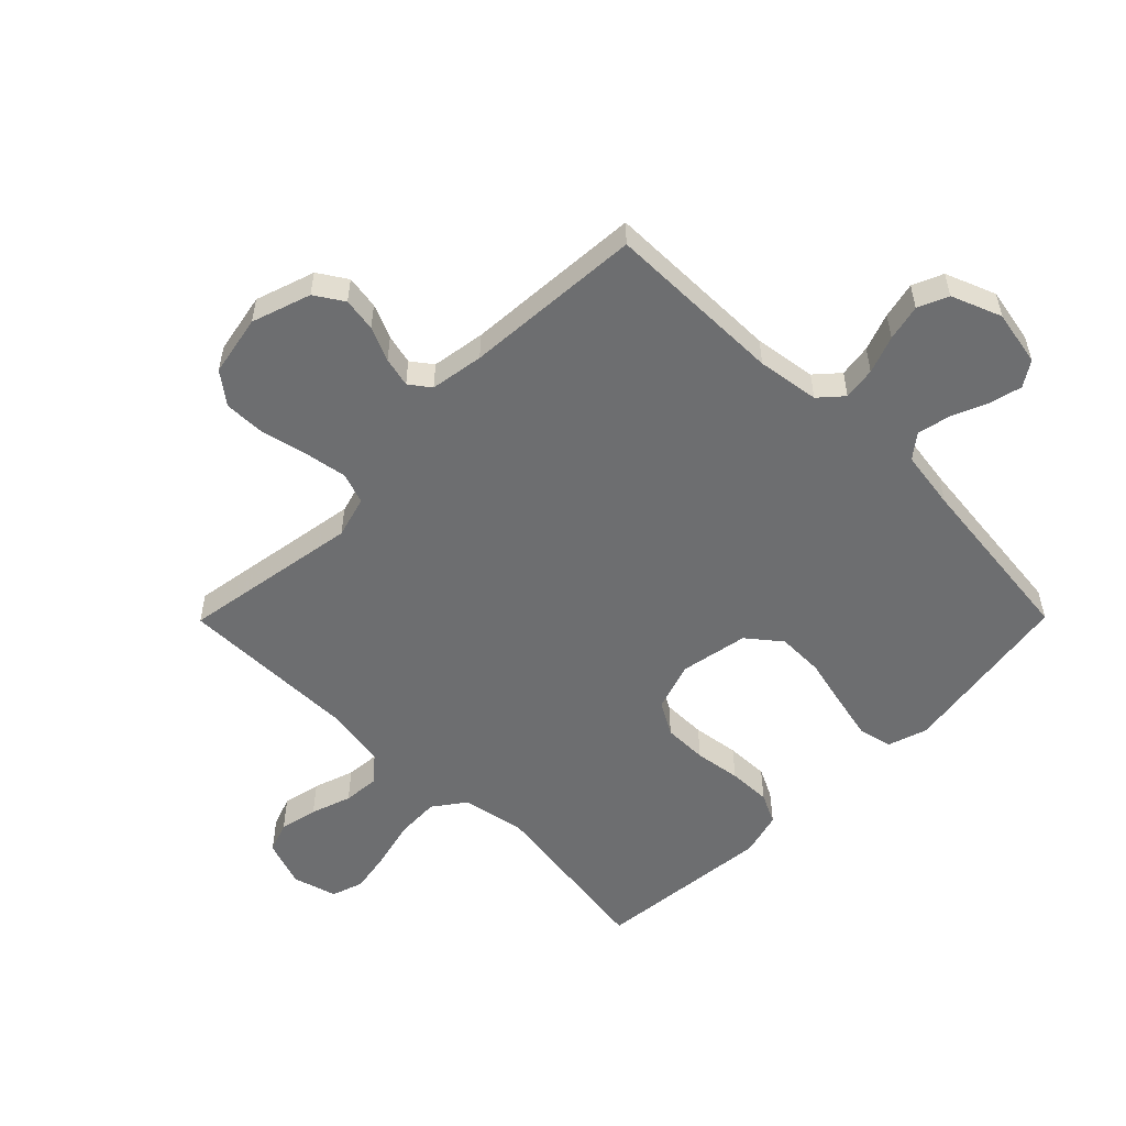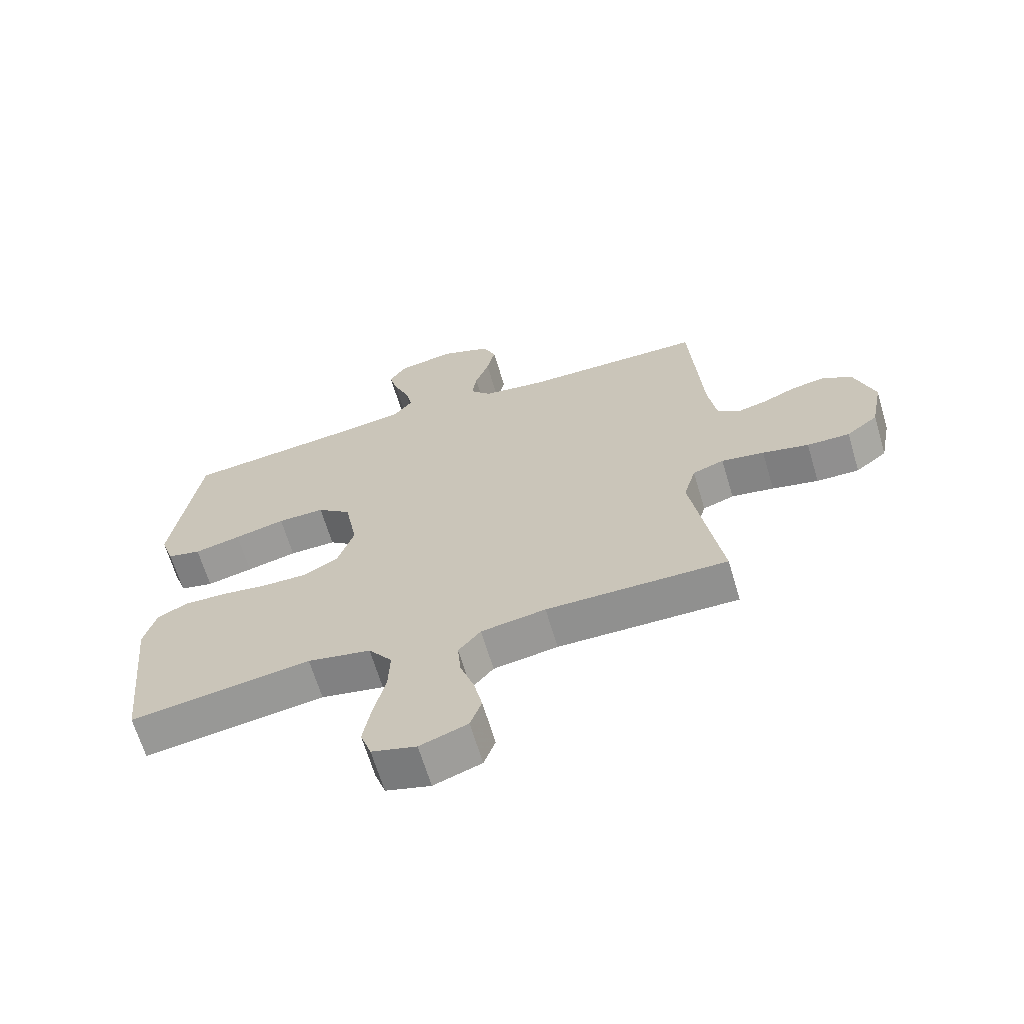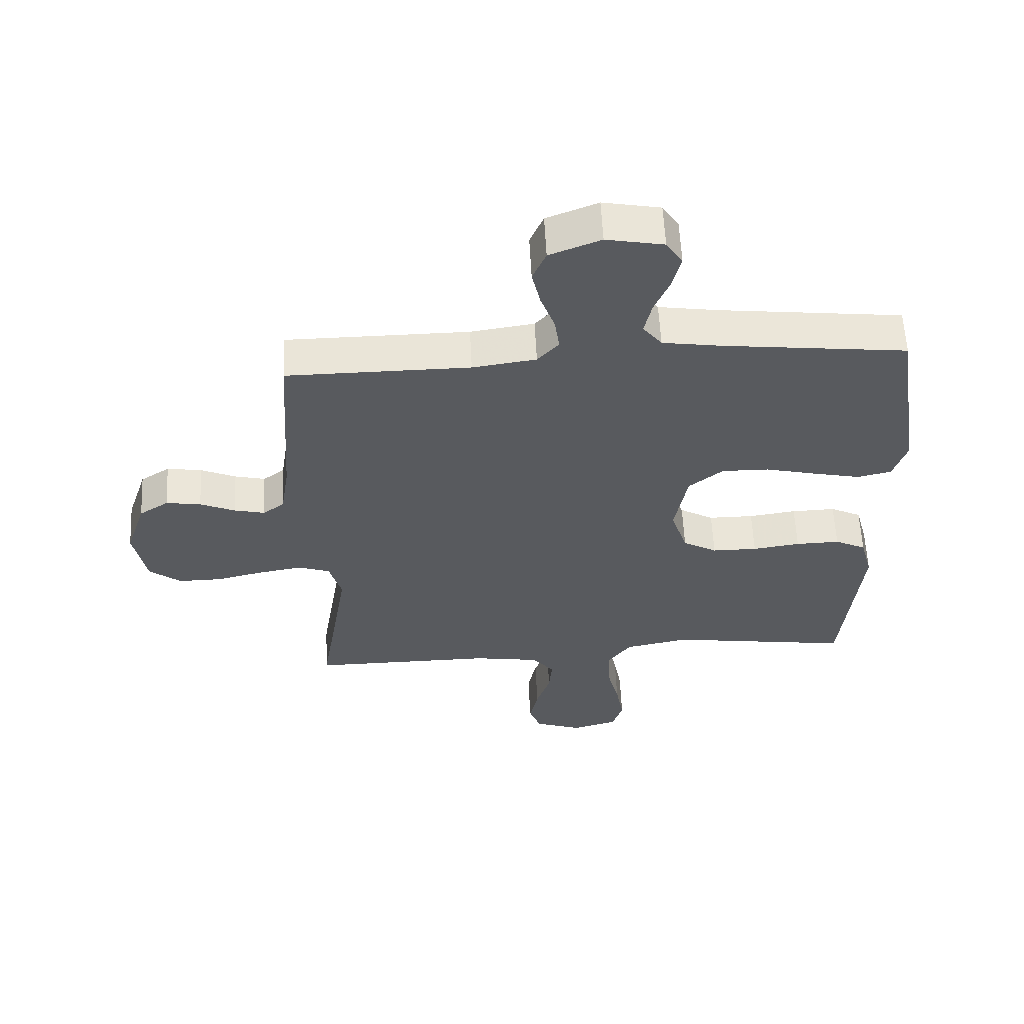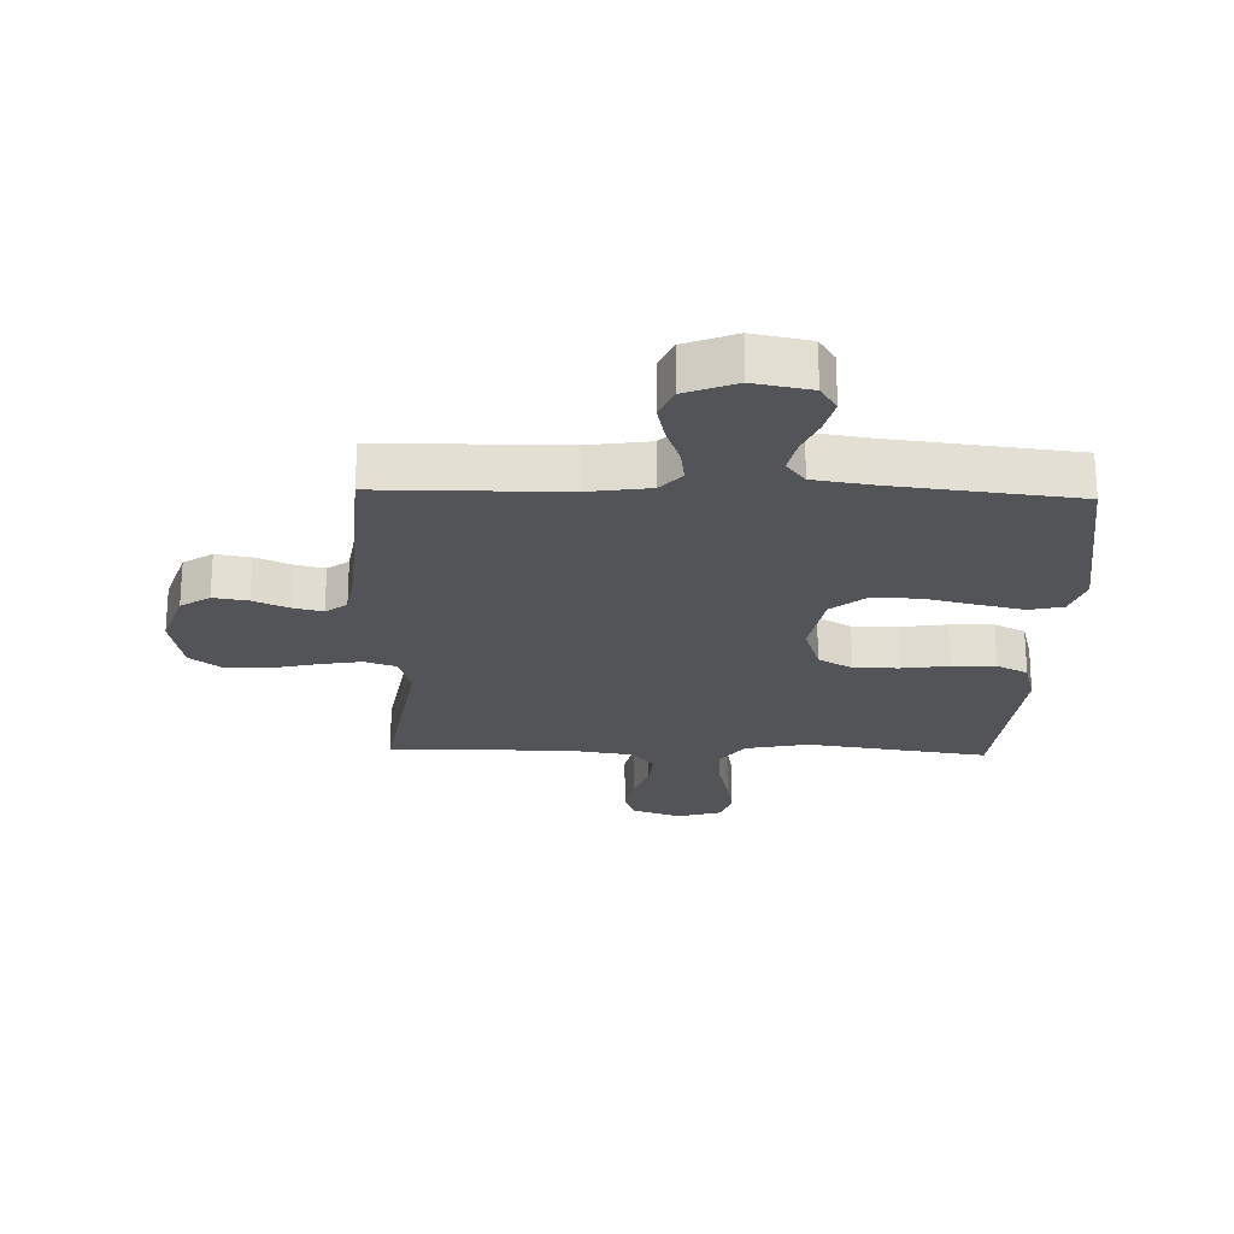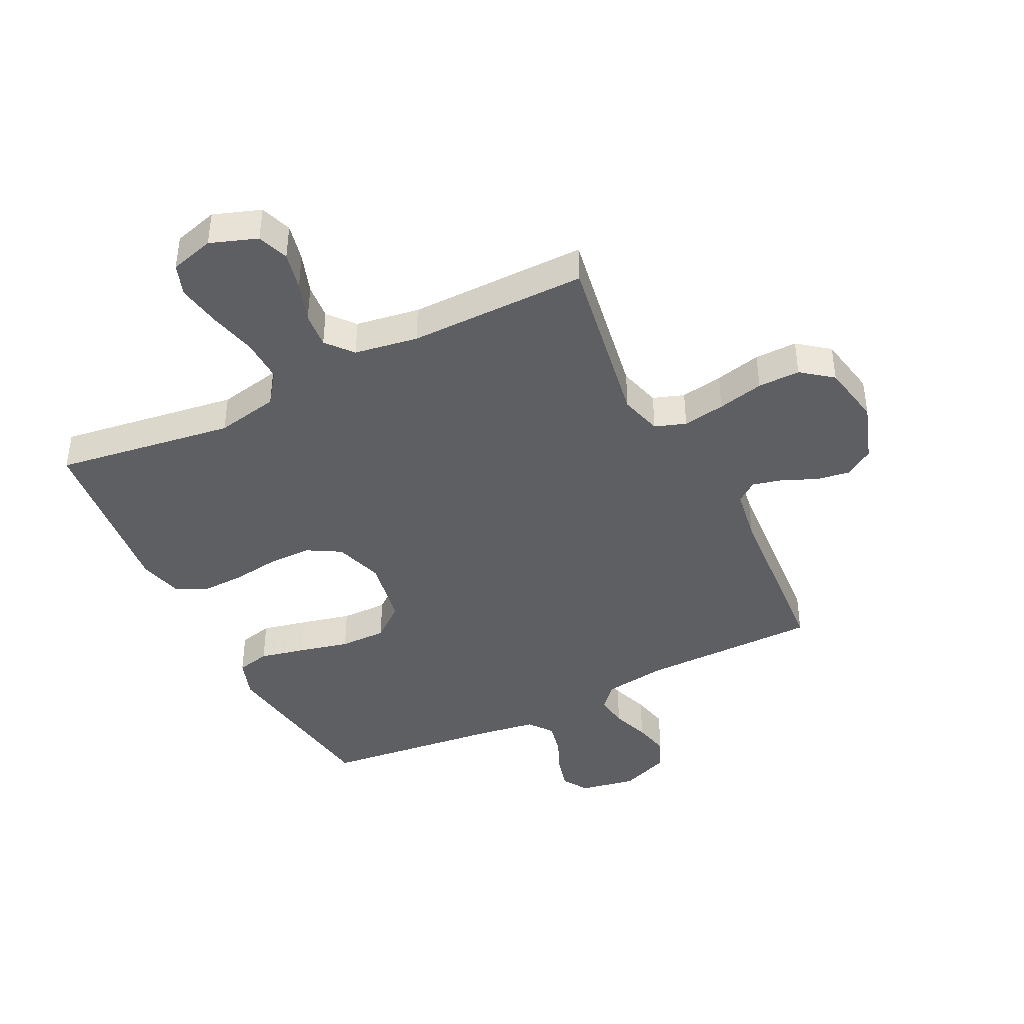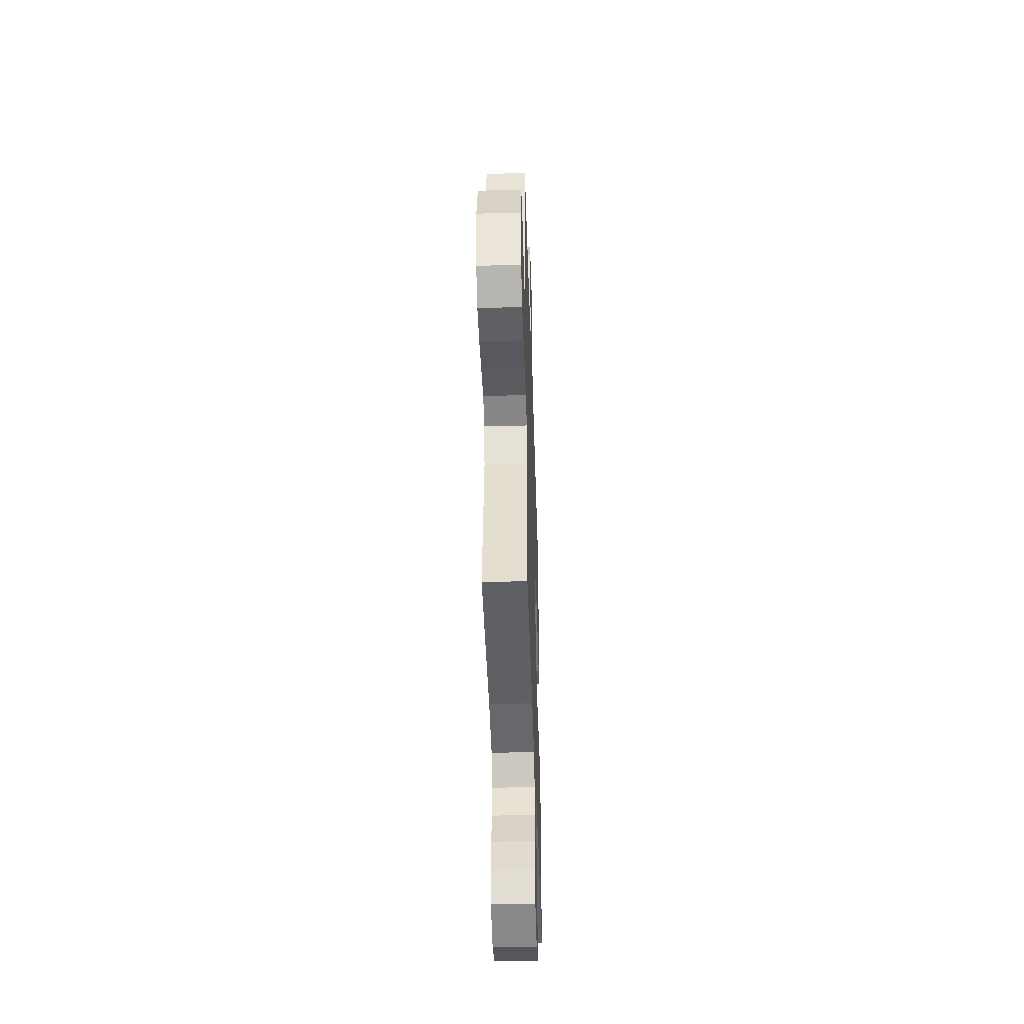
<metadata>
{"format":"obj","ext":"obj","renderer":"f3d","projection":"perspective","resolution":1024,"background":"white","views":[{"elev":-54.3,"azim":-44.7,"up":"+Y"},{"elev":-65.7,"azim":-163.4,"up":"+Z"},{"elev":58.8,"azim":-2.8,"up":"+Z"},{"elev":-23.1,"azim":-1.7,"up":"+Y"},{"elev":-42.0,"azim":-153.7,"up":"+Y"},{"elev":-43.5,"azim":-88.2,"up":"+Z"}]}
</metadata>
<code>
v -0.5 0.07 0.5
v -0.2 0.07 0.502
v -0.096 0.07 0.517
v -0.061 0.07 0.556
v -0.069 0.07 0.611
v -0.092 0.07 0.674
v -0.106 0.07 0.735
v -0.084 0.07 0.786
v 0 0.07 0.819
v 0.094 0.07 0.801
v 0.121 0.07 0.759
v 0.107 0.07 0.703
v 0.082 0.07 0.644
v 0.07 0.07 0.589
v 0.101 0.07 0.549
v 0.2 0.07 0.534
v 0.5 0.07 0.5
v 0.546 0.07 0.2
v 0.524 0.07 0.134
v 0.468 0.07 0.121
v 0.391 0.07 0.138
v 0.307 0.07 0.158
v 0.229 0.07 0.159
v 0.173 0.07 0.114
v 0.152 0.07 0
v 0.179 0.07 -0.082
v 0.235 0.07 -0.114
v 0.309 0.07 -0.114
v 0.387 0.07 -0.103
v 0.459 0.07 -0.101
v 0.51 0.07 -0.126
v 0.53 0.07 -0.2
v 0.5 0.07 -0.5
v 0.2 0.07 -0.457
v 0.095 0.07 -0.478
v 0.056 0.07 -0.531
v 0.059 0.07 -0.604
v 0.079 0.07 -0.684
v 0.092 0.07 -0.757
v 0.074 0.07 -0.81
v 0 0.07 -0.831
v -0.079 0.07 -0.803
v -0.098 0.07 -0.751
v -0.084 0.07 -0.687
v -0.061 0.07 -0.619
v -0.056 0.07 -0.559
v -0.093 0.07 -0.515
v -0.2 0.07 -0.498
v -0.5 0.07 -0.5
v -0.451 0.07 -0.2
v -0.471 0.07 -0.13
v -0.523 0.07 -0.112
v -0.594 0.07 -0.124
v -0.671 0.07 -0.142
v -0.742 0.07 -0.143
v -0.794 0.07 -0.103
v -0.814 0.07 0
v -0.781 0.07 0.099
v -0.733 0.07 0.13
v -0.676 0.07 0.121
v -0.619 0.07 0.096
v -0.569 0.07 0.084
v -0.534 0.07 0.11
v -0.52 0.07 0.2
v -0.5 0 0.5
v -0.2 0 0.502
v -0.096 0 0.517
v -0.061 0 0.556
v -0.069 0 0.611
v -0.092 0 0.674
v -0.106 0 0.735
v -0.084 0 0.786
v 0 0 0.819
v 0.094 0 0.801
v 0.121 0 0.759
v 0.107 0 0.703
v 0.082 0 0.644
v 0.07 0 0.589
v 0.101 0 0.549
v 0.2 0 0.534
v 0.5 0 0.5
v 0.546 0 0.2
v 0.524 0 0.134
v 0.468 0 0.121
v 0.391 0 0.138
v 0.307 0 0.158
v 0.229 0 0.159
v 0.173 0 0.114
v 0.152 0 0
v 0.179 0 -0.082
v 0.235 0 -0.114
v 0.309 0 -0.114
v 0.387 0 -0.103
v 0.459 0 -0.101
v 0.51 0 -0.126
v 0.53 0 -0.2
v 0.5 0 -0.5
v 0.2 0 -0.457
v 0.095 0 -0.478
v 0.056 0 -0.531
v 0.059 0 -0.604
v 0.079 0 -0.684
v 0.092 0 -0.757
v 0.074 0 -0.81
v 0 0 -0.831
v -0.079 0 -0.803
v -0.098 0 -0.751
v -0.084 0 -0.687
v -0.061 0 -0.619
v -0.056 0 -0.559
v -0.093 0 -0.515
v -0.2 0 -0.498
v -0.5 0 -0.5
v -0.451 0 -0.2
v -0.471 0 -0.13
v -0.523 0 -0.112
v -0.594 0 -0.124
v -0.671 0 -0.142
v -0.742 0 -0.143
v -0.794 0 -0.103
v -0.814 0 0
v -0.781 0 0.099
v -0.733 0 0.13
v -0.676 0 0.121
v -0.619 0 0.096
v -0.569 0 0.084
v -0.534 0 0.11
v -0.52 0 0.2
f 59 60 61
f 58 59 61
f 57 58 61
f 56 57 61
f 55 56 61
f 54 55 61
f 53 54 61
f 52 53 61 62
f 51 52 62 63
f 48 49 50
f 51 63 64
f 50 51 64
f 48 50 64
f 47 48 64
f 43 44 45
f 42 43 45
f 41 42 45
f 40 41 45
f 39 40 45
f 38 39 45
f 37 38 45
f 36 37 45 46
f 64 1 2
f 47 64 2
f 46 47 2
f 36 46 2
f 35 36 2
f 32 33 34
f 31 32 34
f 30 31 34
f 29 30 34
f 28 29 34
f 20 21 22
f 19 20 22
f 18 19 22
f 17 18 22
f 16 17 22
f 15 16 22 23
f 14 15 23 24
f 11 12 13
f 10 11 13
f 9 10 13
f 8 9 13
f 7 8 13
f 6 7 13
f 5 6 13
f 4 5 13 14
f 14 24 25
f 4 14 25
f 3 4 25
f 27 28 34 35
f 26 27 35
f 25 26 35
f 3 25 35
f 2 3 35
f 125 124 123
f 125 123 122
f 125 122 121
f 125 121 120
f 125 120 119
f 125 119 118
f 125 118 117
f 126 125 117 116
f 127 126 116 115
f 114 113 112
f 128 127 115
f 128 115 114
f 128 114 112
f 128 112 111
f 109 108 107
f 109 107 106
f 109 106 105
f 109 105 104
f 109 104 103
f 109 103 102
f 109 102 101
f 110 109 101 100
f 66 65 128
f 66 128 111
f 66 111 110
f 66 110 100
f 66 100 99
f 98 97 96
f 98 96 95
f 98 95 94
f 98 94 93
f 98 93 92
f 86 85 84
f 86 84 83
f 86 83 82
f 86 82 81
f 86 81 80
f 87 86 80 79
f 88 87 79 78
f 77 76 75
f 77 75 74
f 77 74 73
f 77 73 72
f 77 72 71
f 77 71 70
f 77 70 69
f 78 77 69 68
f 89 88 78
f 89 78 68
f 89 68 67
f 99 98 92 91
f 99 91 90
f 99 90 89
f 99 89 67
f 99 67 66
f 1 65 66 2
f 2 66 67 3
f 3 67 68 4
f 4 68 69 5
f 5 69 70 6
f 6 70 71 7
f 7 71 72 8
f 8 72 73 9
f 9 73 74 10
f 10 74 75 11
f 11 75 76 12
f 12 76 77 13
f 13 77 78 14
f 14 78 79 15
f 15 79 80 16
f 16 80 81 17
f 17 81 82 18
f 18 82 83 19
f 19 83 84 20
f 20 84 85 21
f 21 85 86 22
f 22 86 87 23
f 23 87 88 24
f 24 88 89 25
f 25 89 90 26
f 26 90 91 27
f 27 91 92 28
f 28 92 93 29
f 29 93 94 30
f 30 94 95 31
f 31 95 96 32
f 32 96 97 33
f 33 97 98 34
f 34 98 99 35
f 35 99 100 36
f 36 100 101 37
f 37 101 102 38
f 38 102 103 39
f 39 103 104 40
f 40 104 105 41
f 41 105 106 42
f 42 106 107 43
f 43 107 108 44
f 44 108 109 45
f 45 109 110 46
f 46 110 111 47
f 47 111 112 48
f 48 112 113 49
f 49 113 114 50
f 50 114 115 51
f 51 115 116 52
f 52 116 117 53
f 53 117 118 54
f 54 118 119 55
f 55 119 120 56
f 56 120 121 57
f 57 121 122 58
f 58 122 123 59
f 59 123 124 60
f 60 124 125 61
f 61 125 126 62
f 62 126 127 63
f 63 127 128 64
f 64 128 65 1

</code>
